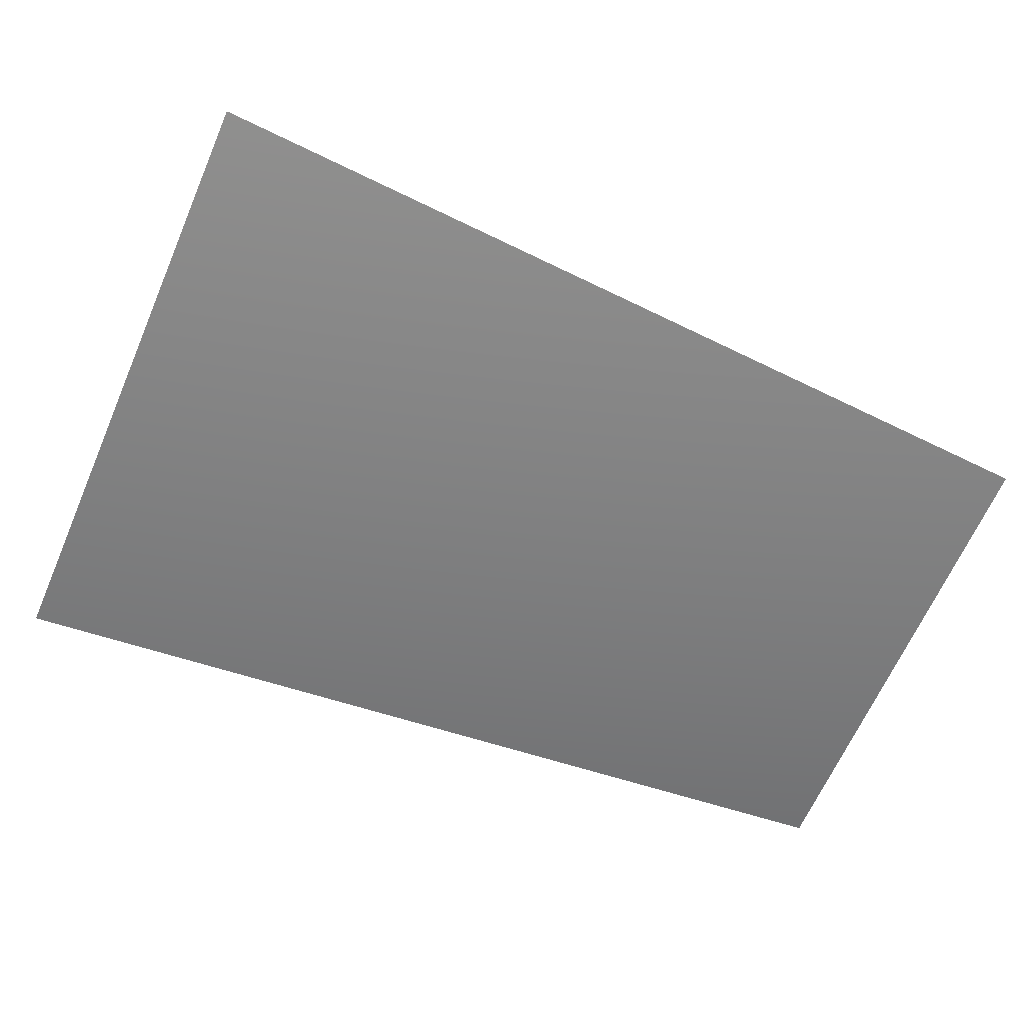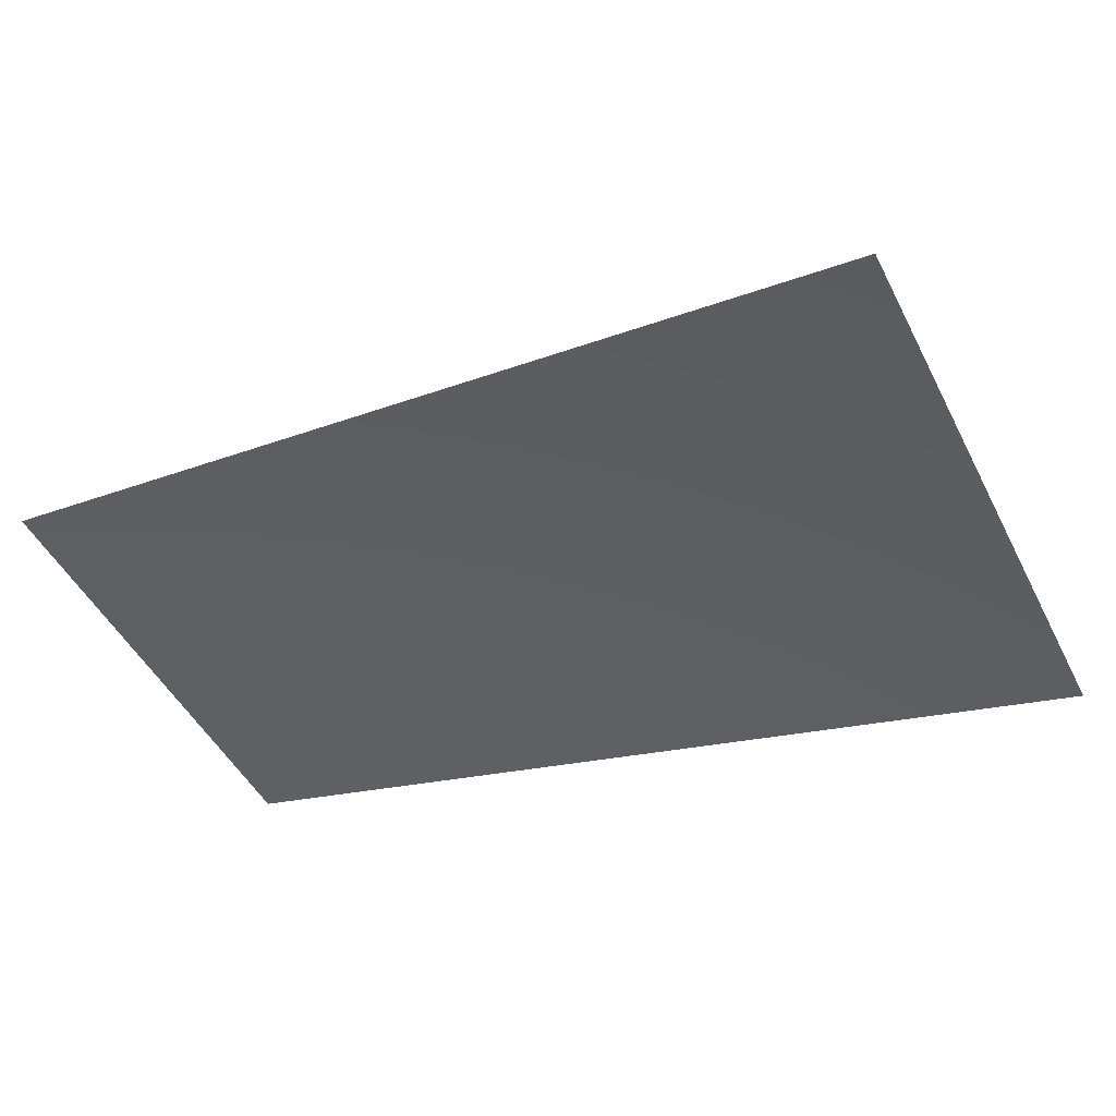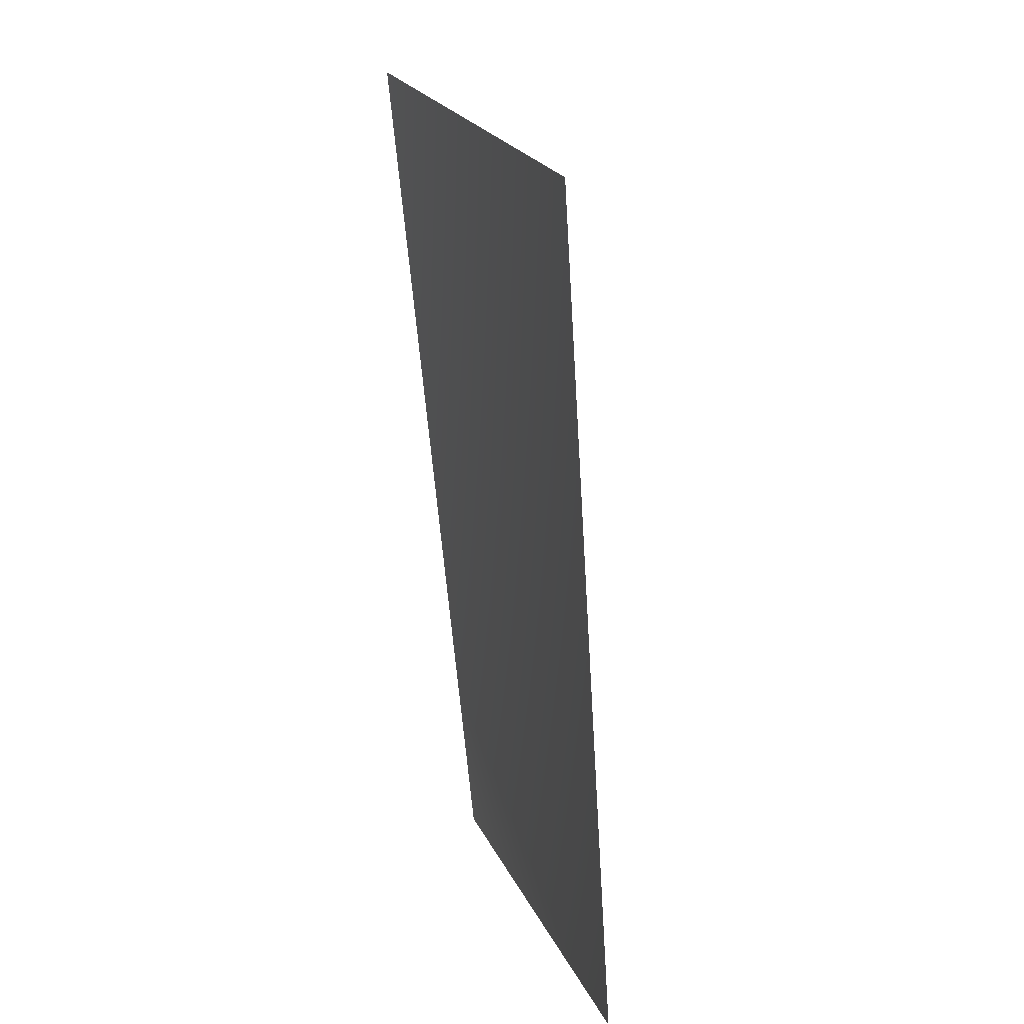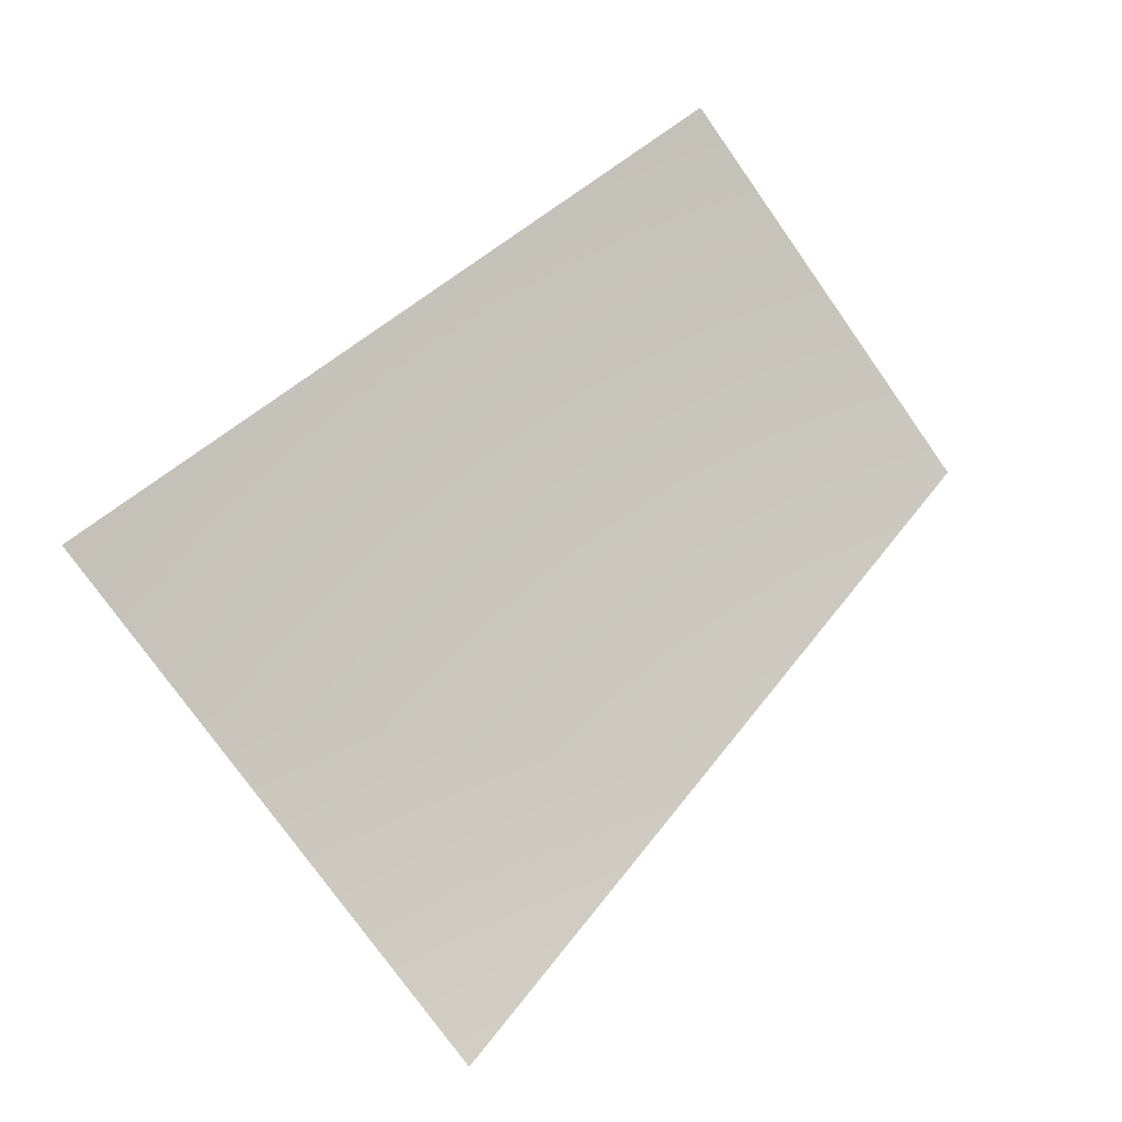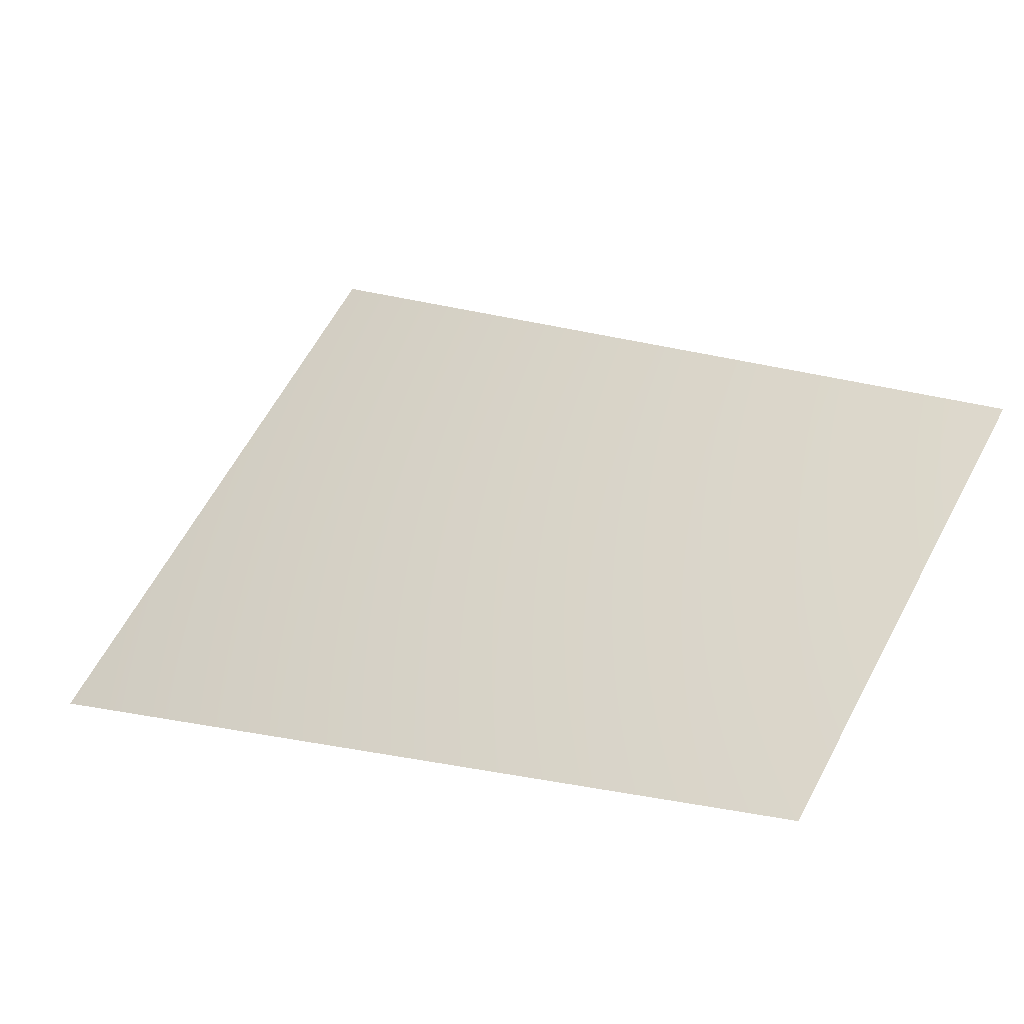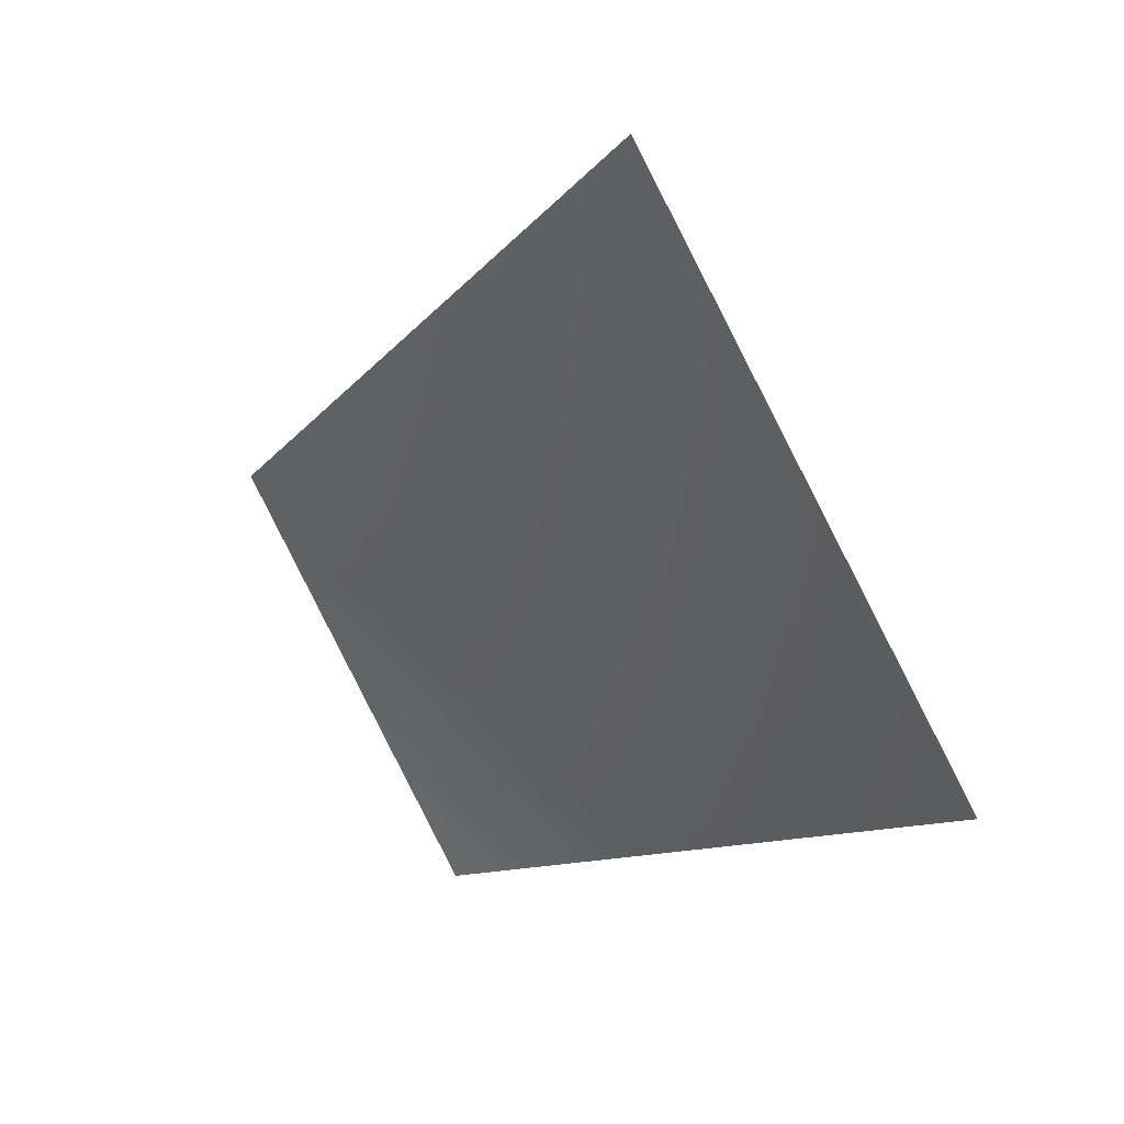
<metadata>
{"format":"obj","ext":"obj","renderer":"f3d","projection":"perspective","resolution":1024,"background":"white","views":[{"elev":47.2,"azim":144.5,"up":"+Z"},{"elev":32.6,"azim":-30.4,"up":"+Z"},{"elev":-48.4,"azim":51.9,"up":"+Z"},{"elev":-74.6,"azim":-173.1,"up":"+Y"},{"elev":-24.4,"azim":168.0,"up":"+Z"},{"elev":10.0,"azim":15.7,"up":"+Z"}]}
</metadata>
<code>
v 5352 5793 2217
v 4816 5793 3218
v 3784 6811 2529
v 4205 6811 1742
f 1 2 3
f 1 3 4

</code>
